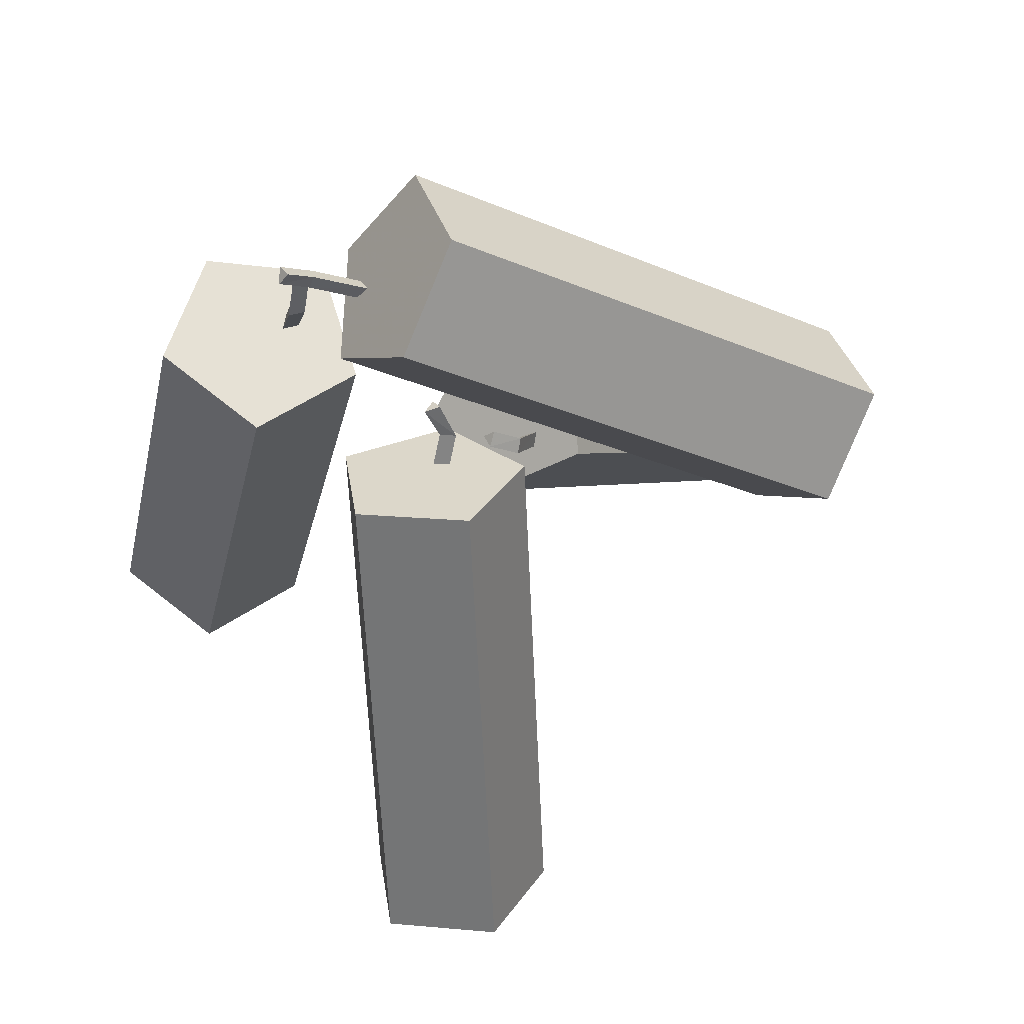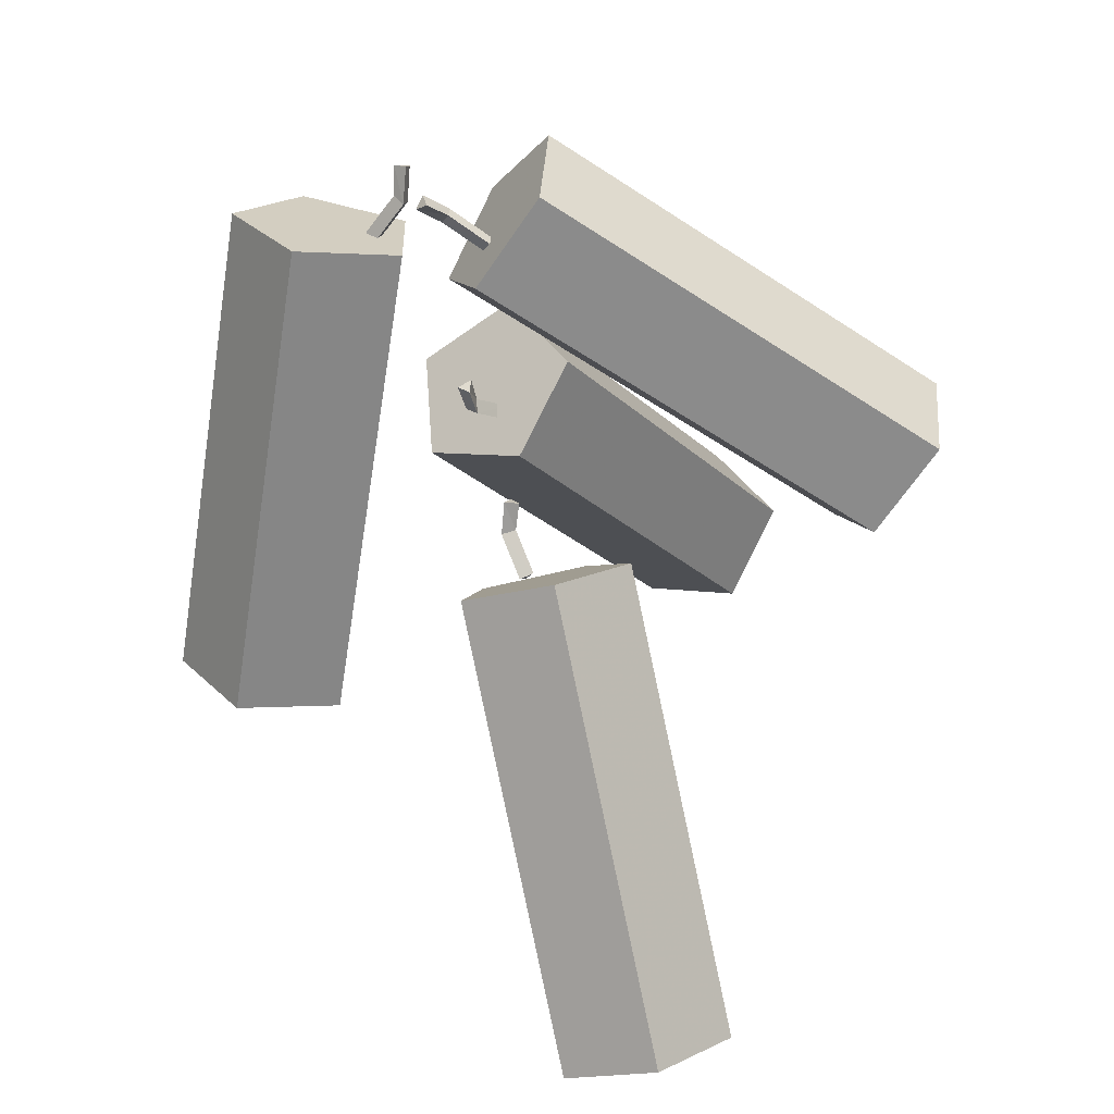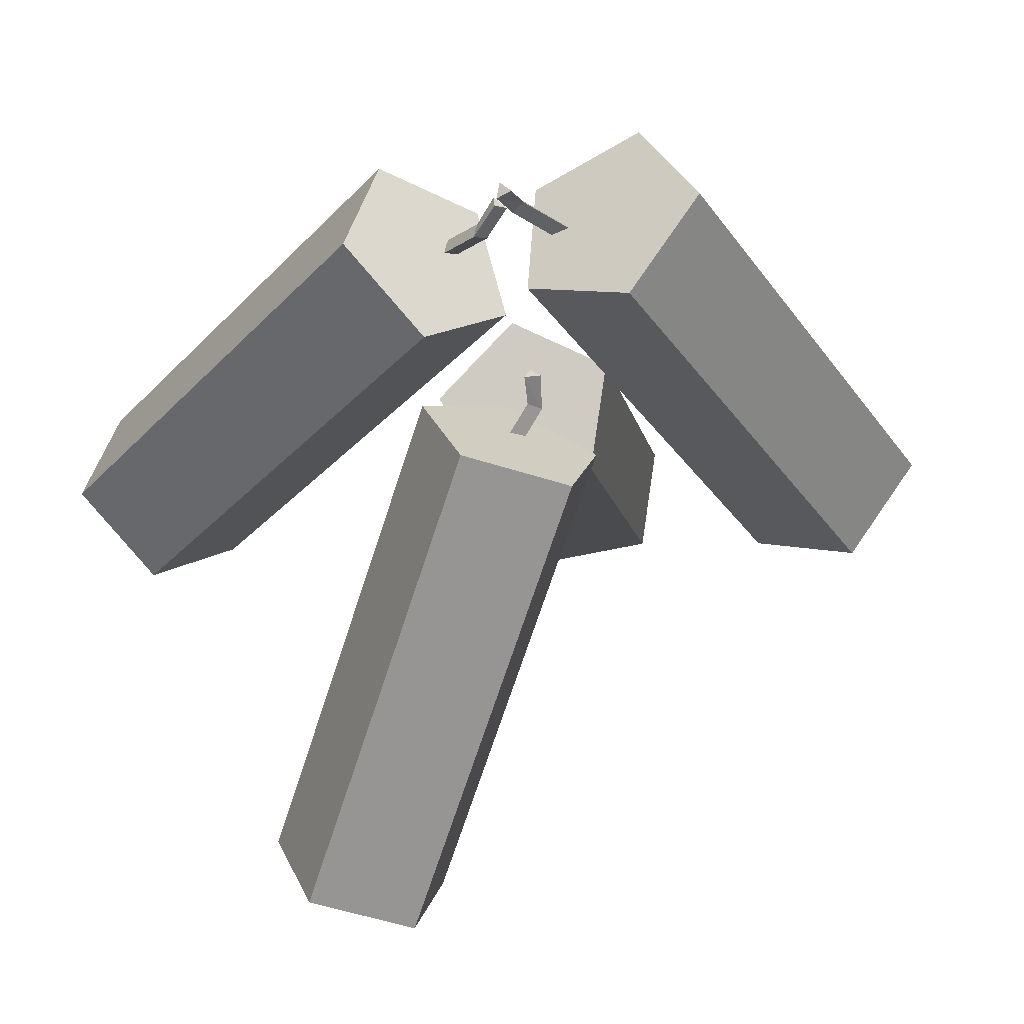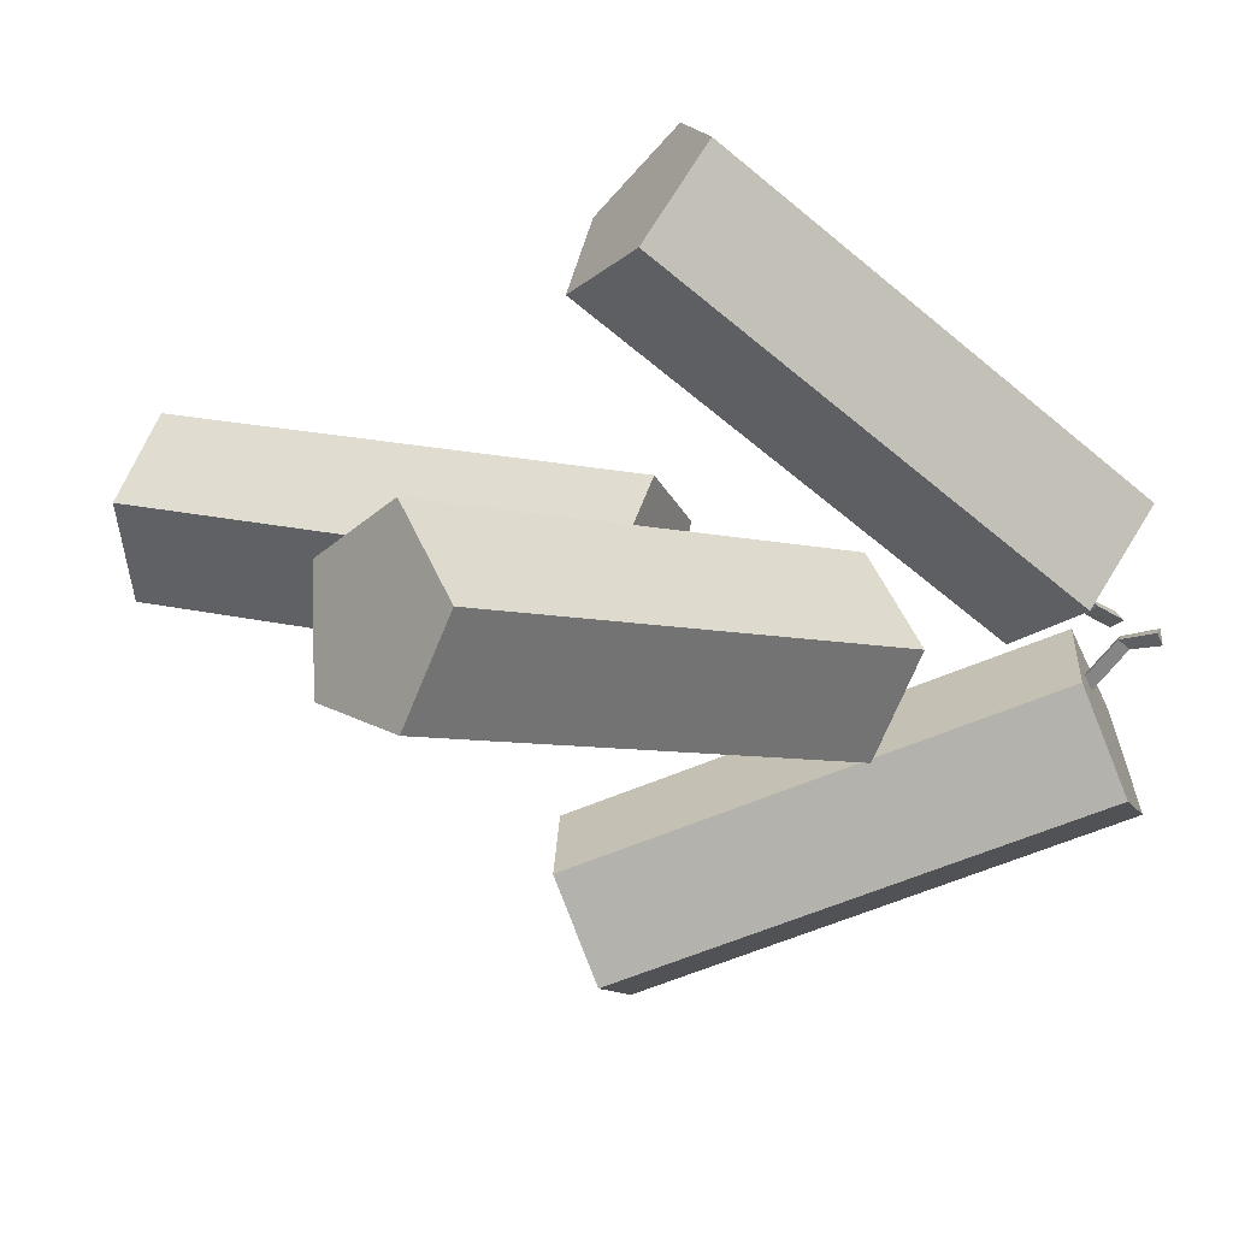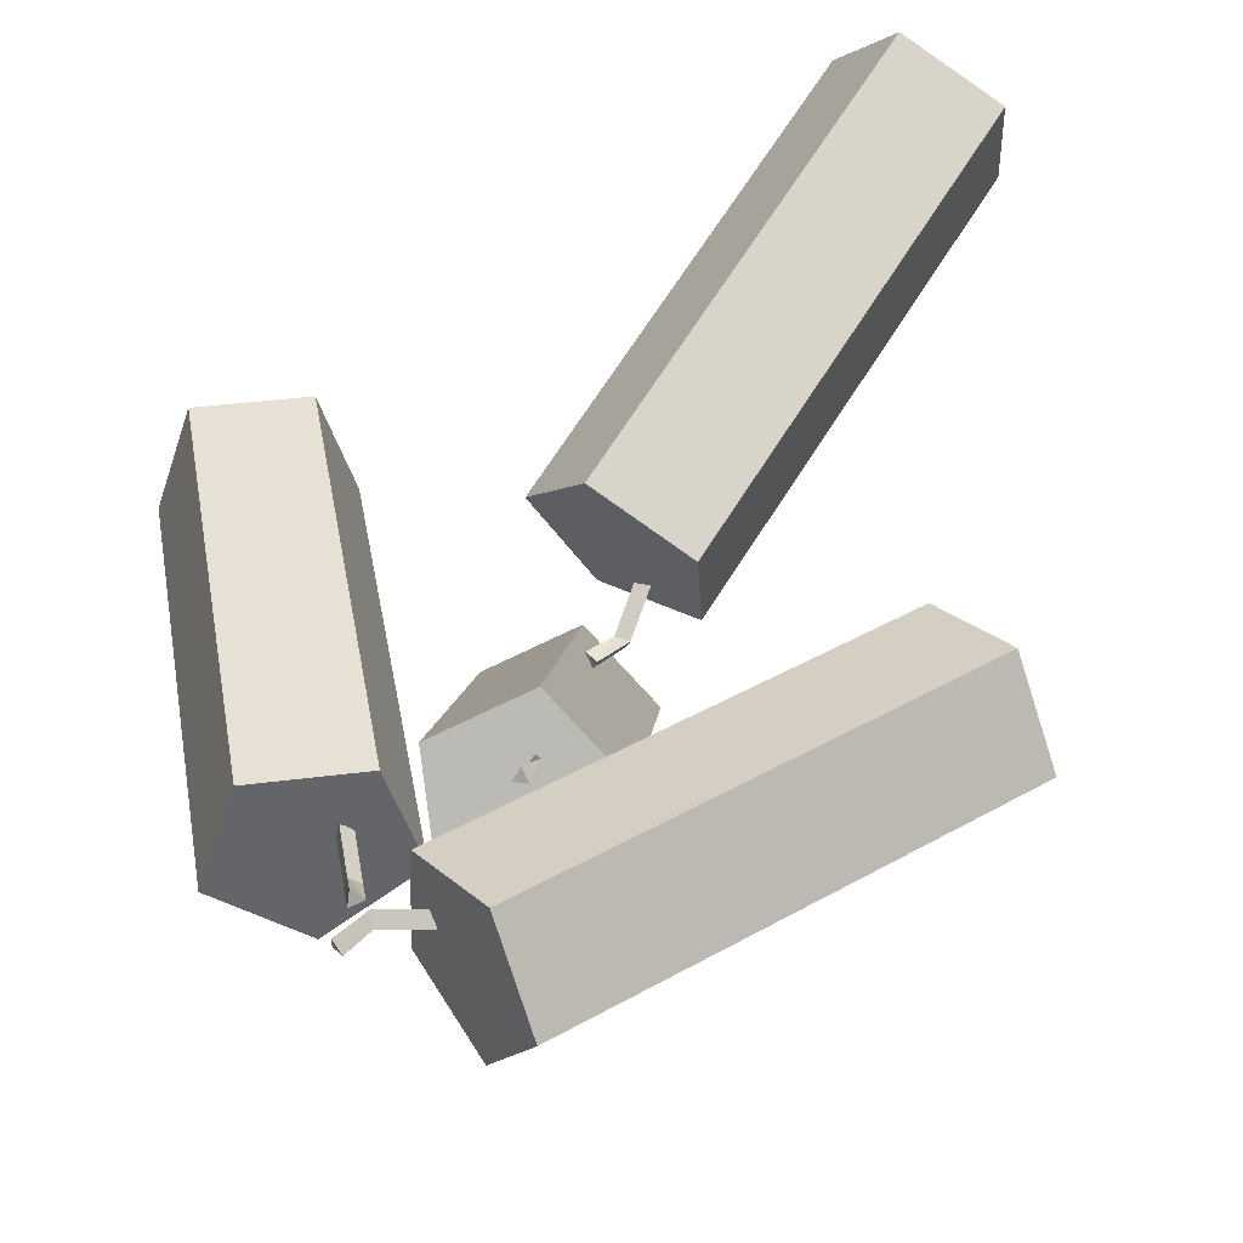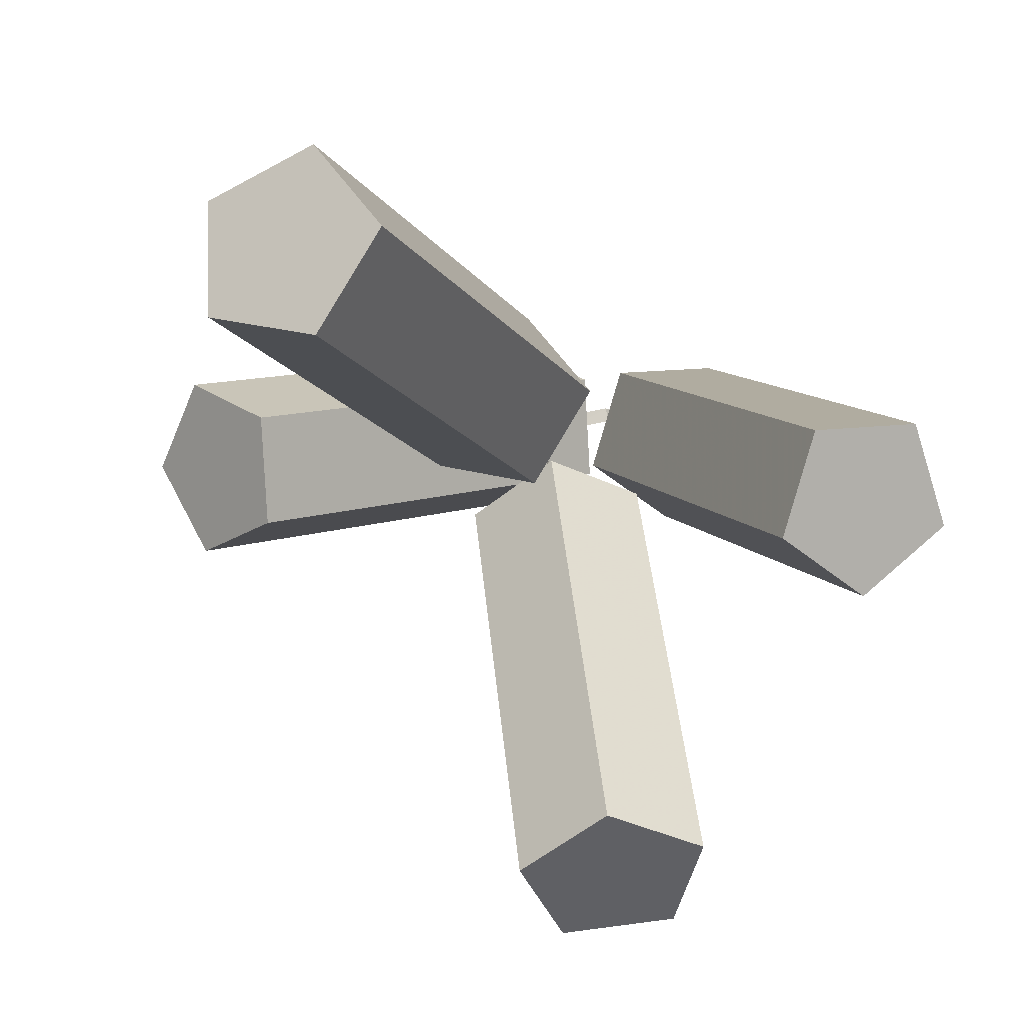
<metadata>
{"format":"obj","ext":"obj","renderer":"f3d","projection":"perspective","resolution":1024,"background":"white","views":[{"elev":-25.2,"azim":44.6,"up":"+Y"},{"elev":26.1,"azim":173.8,"up":"+Z"},{"elev":-33.1,"azim":20.0,"up":"+Y"},{"elev":-61.2,"azim":-75.5,"up":"+Y"},{"elev":39.1,"azim":45.6,"up":"+Y"},{"elev":9.8,"azim":-144.9,"up":"+Y"}]}
</metadata>
<code>
g tx#02
v 4.136 1.674 -0.3126
v 5.428 -0.4892 -0.1252
v 3.797 -2.399 -0.4009
v 1.707 1.101 -0.7042
v 1.497 -1.416 -0.7587
v 3.797 -2.399 -0.4009
v 5.428 -0.4892 -0.1252
v 3.638 -0.5839 11.12
v 2.007 -2.494 10.85
v 4.136 1.674 -0.3126
v 2.346 1.579 10.93
v 3.638 -0.5839 11.12
v 1.707 1.101 -0.7042
v -0.08362 1.007 10.54
v 1.707 1.101 -0.7042
v 1.497 -1.416 -0.7587
v -0.2932 -1.511 10.49
v -0.08362 1.007 10.54
v 2.346 1.579 10.93
v -0.08362 1.007 10.54
v -0.2932 -1.511 10.49
v 3.638 -0.5839 11.12
v 2.007 -2.494 10.85
f 1 2 3
f 4 1 3
f 5 4 3
f 6 7 8
f 8 9 6
f 7 10 11
f 11 12 7
f 10 13 14
f 14 11 10
f 15 16 17
f 17 18 15
f 16 6 9
f 9 17 16
f 19 20 21
f 22 19 21
f 23 22 21
g tx#02
v -0.3695 -0.3915 12.16
v -0.2939 -0.1907 11.39
v 0.01354 -0.1373 11.56
v -0.02008 -0.3304 12.21
v -0.175 0.1395 11.43
v -0.2658 -0.06402 12.24
v -0.2658 -0.06402 12.24
v -0.175 0.1395 11.43
v 0.6556 -0.2975 10.67
v 0.3723 -0.355 10.46
v 0.5 -0.0262 10.49
v 0.5 -0.0262 10.49
v -0.02008 -0.3304 12.21
v -0.2658 -0.06402 12.24
v -0.3695 -0.3915 12.16
v 0.5 -0.0262 10.49
v 0.6556 -0.2975 10.67
v 0.3723 -0.355 10.46
f 24 25 26
f 26 27 24
f 27 26 28
f 28 29 27
f 30 31 25
f 25 24 30
f 32 26 25
f 25 33 32
f 34 28 26
f 26 32 34
f 33 25 31
f 31 35 33
f 36 37 38
f 39 40 41
g tx#03
v -1.64 -0.5604 6.559
v -1.843 -0.9096 5.869
v -1.853 -1.147 6.132
v -1.711 -0.8631 6.737
v -1.608 -1.173 5.874
v -1.382 -0.7999 6.595
v -1.382 -0.7999 6.595
v -1.608 -1.173 5.874
v -2.633 -1.791 5.658
v -2.653 -1.58 5.372
v -2.429 -1.852 5.369
v -2.429 -1.852 5.369
v -1.711 -0.8631 6.737
v -1.382 -0.7999 6.595
v -1.64 -0.5604 6.559
v -2.429 -1.852 5.369
v -2.633 -1.791 5.658
v -2.653 -1.58 5.372
f 42 43 44
f 44 45 42
f 45 44 46
f 46 47 45
f 48 49 43
f 43 42 48
f 50 44 43
f 43 51 50
f 52 46 44
f 44 50 52
f 51 43 49
f 49 53 51
f 54 55 56
f 57 58 59
g tx#03
v -7.182 -9.912 -0.9502
v -9.181 -9.596 0.5493
v -10.39 -7.518 -0.1977
v -7.16 -8.029 -2.624
v -9.145 -6.55 -2.159
v -10.39 -7.518 -0.1977
v -9.181 -9.596 0.5493
v -2.817 -3.305 7.709
v -4.029 -1.228 6.962
v -7.182 -9.912 -0.9502
v -0.8174 -3.621 6.209
v -2.817 -3.305 7.709
v -7.16 -8.029 -2.624
v -0.7947 -1.739 4.536
v -7.16 -8.029 -2.624
v -9.145 -6.55 -2.159
v -2.78 -0.26 5.001
v -0.7947 -1.739 4.536
v -0.8174 -3.621 6.209
v -0.7947 -1.739 4.536
v -2.78 -0.26 5.001
v -2.817 -3.305 7.709
v -4.029 -1.228 6.962
f 60 61 62
f 63 60 62
f 64 63 62
f 65 66 67
f 67 68 65
f 66 69 70
f 70 71 66
f 69 72 73
f 73 70 69
f 74 75 76
f 76 77 74
f 75 65 68
f 68 76 75
f 78 79 80
f 81 78 80
f 82 81 80
g tx#04
v -2.39 -0.07827 3.895
v -2.313 0.005021 3.104
v -2.656 -0.01425 3.191
v -2.747 -0.05634 3.866
v -2.501 -0.2763 3.005
v -2.574 -0.3745 3.838
v -2.574 -0.3745 3.838
v -2.501 -0.2763 3.005
v -3.013 0.5903 2.322
v -2.682 0.6322 2.197
v -2.875 0.359 2.084
v -2.875 0.359 2.084
v -2.747 -0.05634 3.866
v -2.574 -0.3745 3.838
v -2.39 -0.07827 3.895
v -2.875 0.359 2.084
v -3.013 0.5903 2.322
v -2.682 0.6322 2.197
f 83 84 85
f 85 86 83
f 86 85 87
f 87 88 86
f 89 90 84
f 84 83 89
f 91 85 84
f 84 92 91
f 93 87 85
f 85 91 93
f 92 84 90
f 90 94 92
f 95 96 97
f 98 99 100
g tx#04
v -6.252 4.229 -8.352
v -7.088 6.348 -7.278
v -5.122 7.893 -6.969
v -3.769 4.464 -8.708
v -3.071 6.728 -7.852
v -5.122 7.893 -6.969
v -7.088 6.348 -7.278
v -5.18 1.845 3.087
v -3.214 3.389 3.396
v -6.252 4.229 -8.352
v -4.343 -0.274 2.012
v -5.18 1.845 3.087
v -3.769 4.464 -8.708
v -1.861 -0.03942 1.657
v -3.769 4.464 -8.708
v -3.071 6.728 -7.852
v -1.163 2.225 2.512
v -1.861 -0.03942 1.657
v -4.343 -0.274 2.012
v -1.861 -0.03942 1.657
v -1.163 2.225 2.512
v -5.18 1.845 3.087
v -3.214 3.389 3.396
f 101 102 103
f 104 101 103
f 105 104 103
f 106 107 108
f 108 109 106
f 107 110 111
f 111 112 107
f 110 113 114
f 114 111 110
f 115 116 117
f 117 118 115
f 116 106 109
f 109 117 116
f 119 120 121
f 122 119 121
f 123 122 121
g tx#1
v -0.463 0.06369 11.28
v -1.058 -0.2506 10.85
v -1.187 -0.01829 11.09
v -0.692 0.2847 11.45
v -1.256 -0.3677 11.12
v -0.6253 -0.04937 11.57
v -0.6253 -0.04937 11.57
v -1.256 -0.3677 11.12
v -2.078 0.2569 10.49
v -1.987 0.03216 10.23
v -2.199 -0.08227 10.49
v -2.199 -0.08227 10.49
v -0.692 0.2847 11.45
v -0.6253 -0.04937 11.57
v -0.463 0.06369 11.28
v -2.199 -0.08227 10.49
v -2.078 0.2569 10.49
v -1.987 0.03216 10.23
f 124 125 126
f 126 127 124
f 127 126 128
f 128 129 127
f 130 131 125
f 125 124 130
f 132 126 125
f 125 133 132
f 134 128 126
f 126 132 134
f 133 125 131
f 131 135 133
f 136 137 138
f 139 140 141
g tx#1
v -12.93 -1.007 6.093
v -12.47 1.389 5.433
v -11.04 1.367 3.356
v -11.77 -2.51 4.423
v -10.6 -1.043 2.731
v -11.04 1.367 3.356
v -12.47 1.389 5.433
v -3.106 1.389 11.91
v -1.669 1.367 9.835
v -12.93 -1.007 6.093
v -3.562 -1.007 12.57
v -3.106 1.389 11.91
v -11.77 -2.51 4.423
v -2.407 -2.51 10.9
v -11.77 -2.51 4.423
v -10.6 -1.043 2.731
v -1.237 -1.043 9.21
v -2.407 -2.51 10.9
v -3.562 -1.007 12.57
v -2.407 -2.51 10.9
v -1.237 -1.043 9.21
v -3.106 1.389 11.91
v -1.669 1.367 9.835
f 142 143 144
f 145 142 144
f 146 145 144
f 147 148 149
f 149 150 147
f 148 151 152
f 152 153 148
f 151 154 155
f 155 152 151
f 156 157 158
f 158 159 156
f 157 147 150
f 150 158 157
f 160 161 162
f 163 160 162
f 164 163 162

</code>
